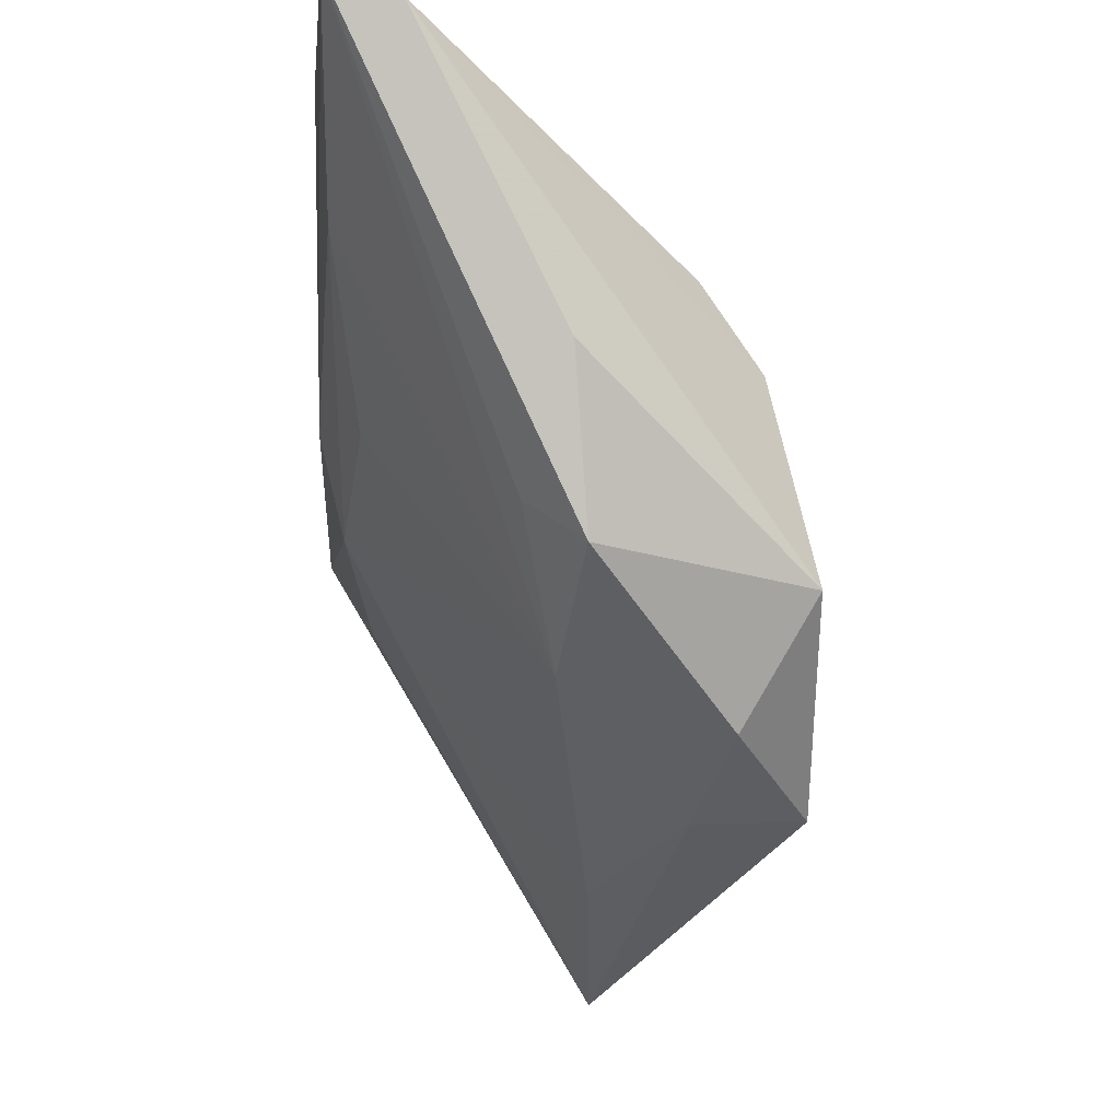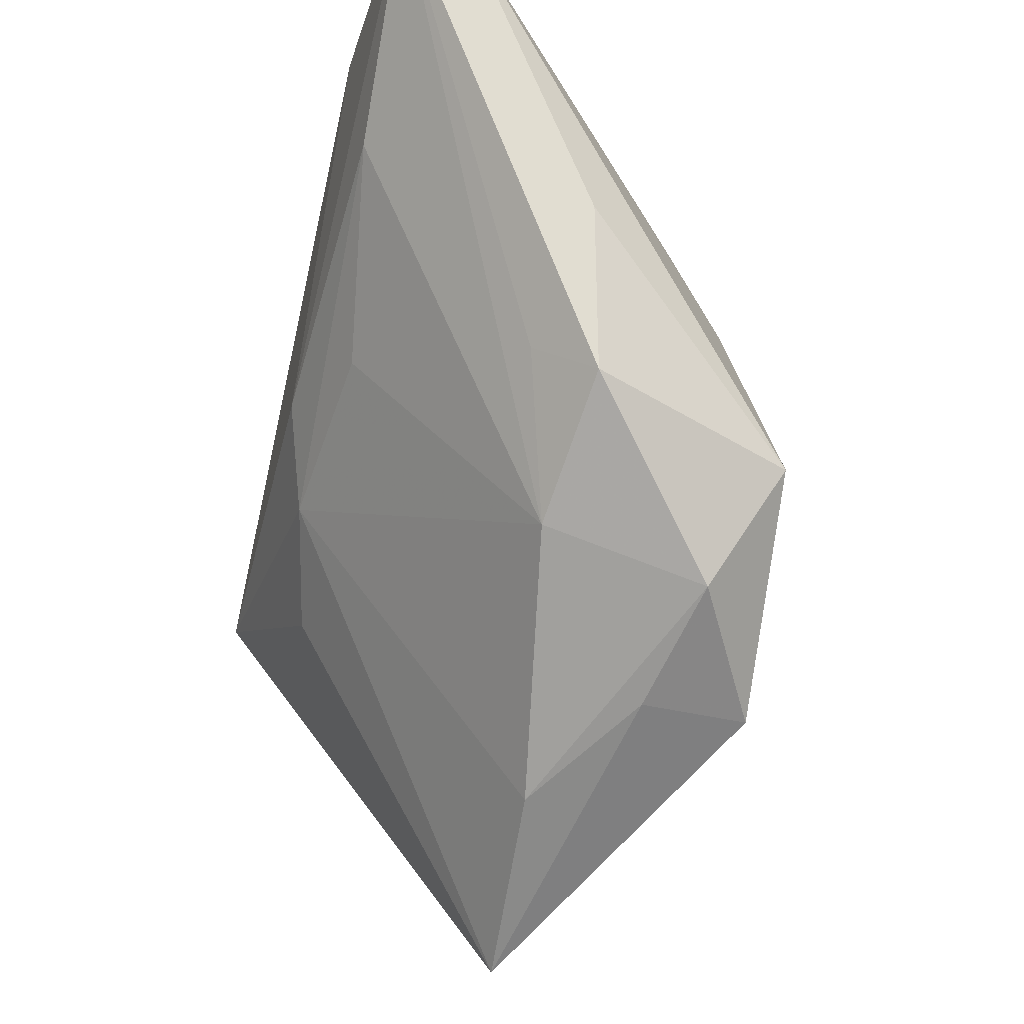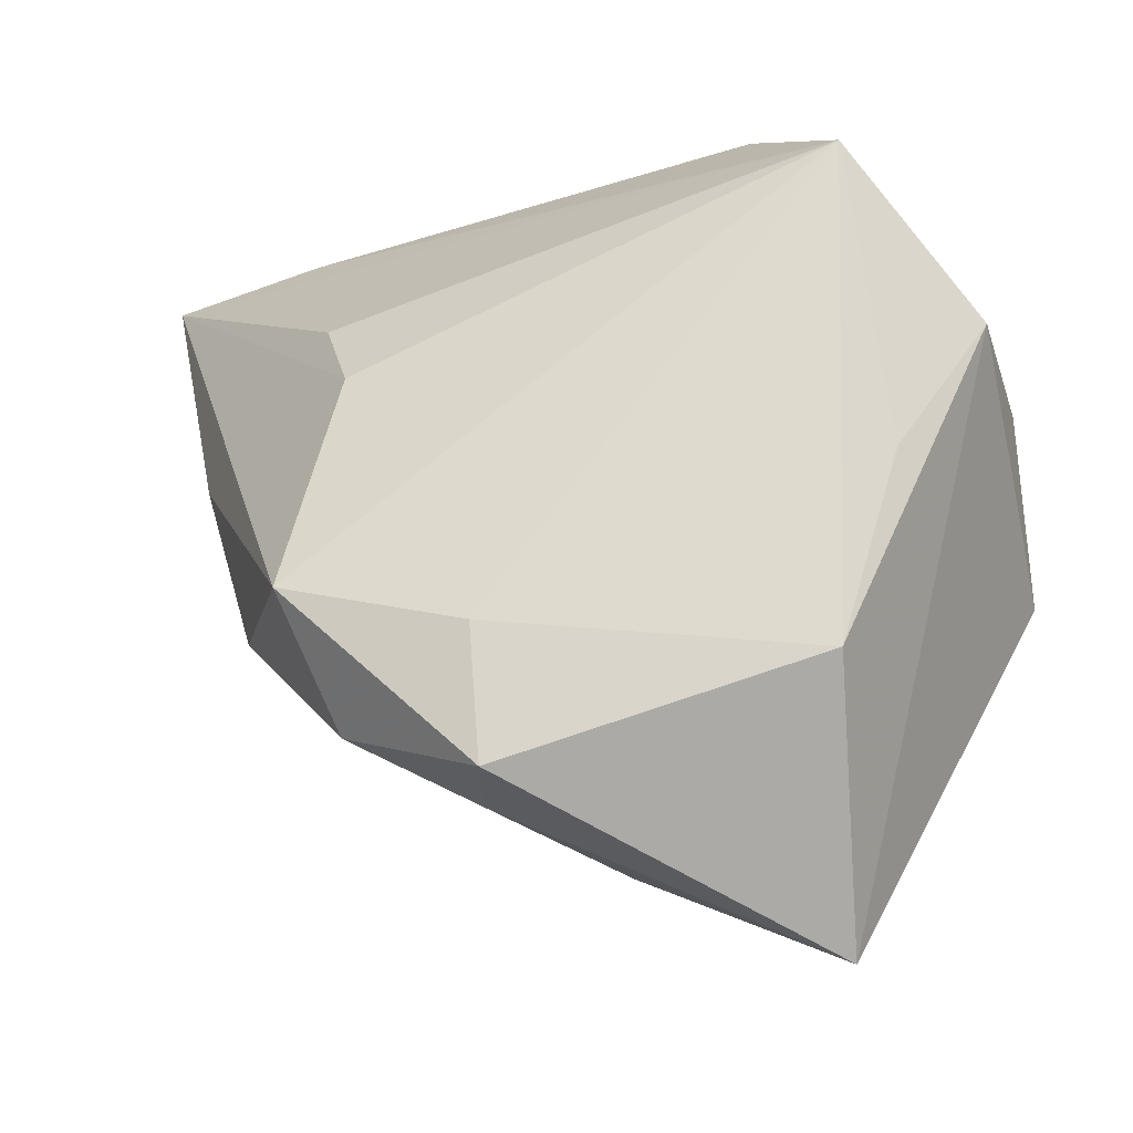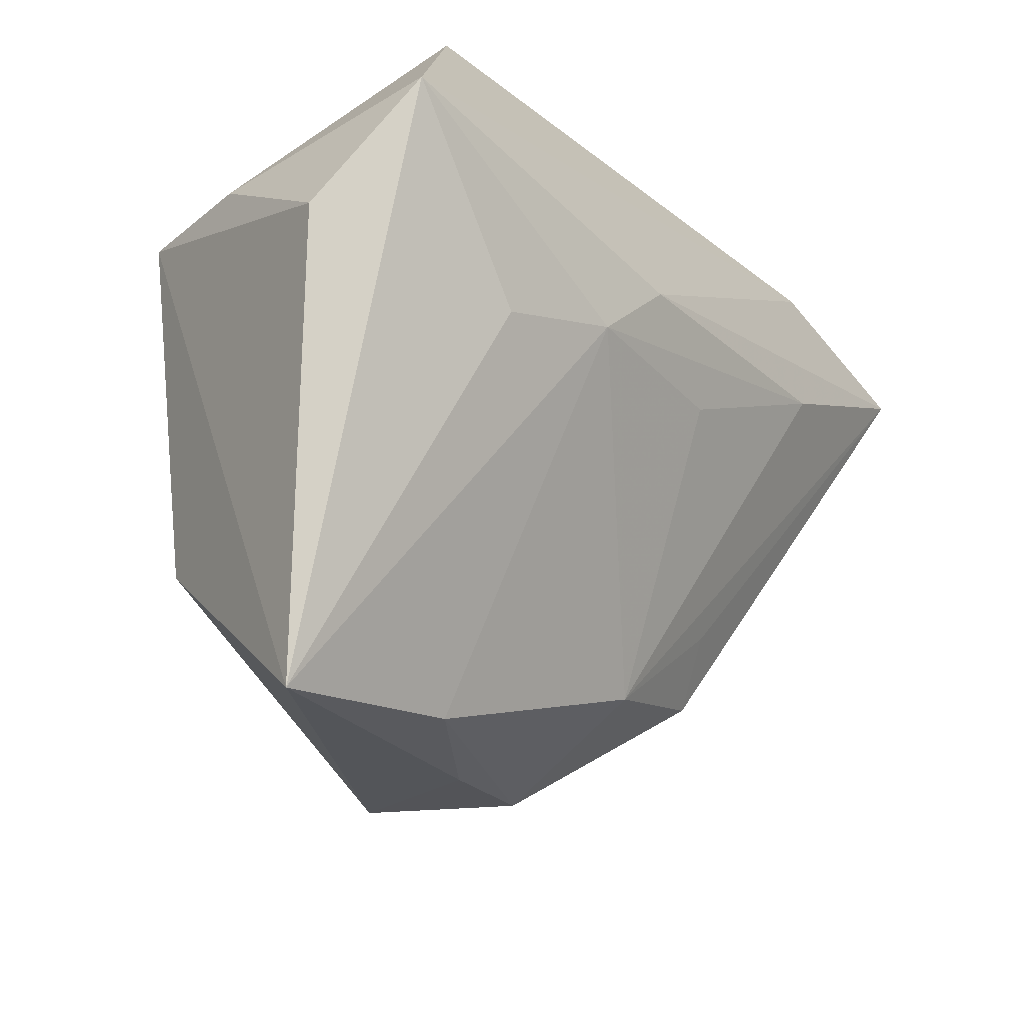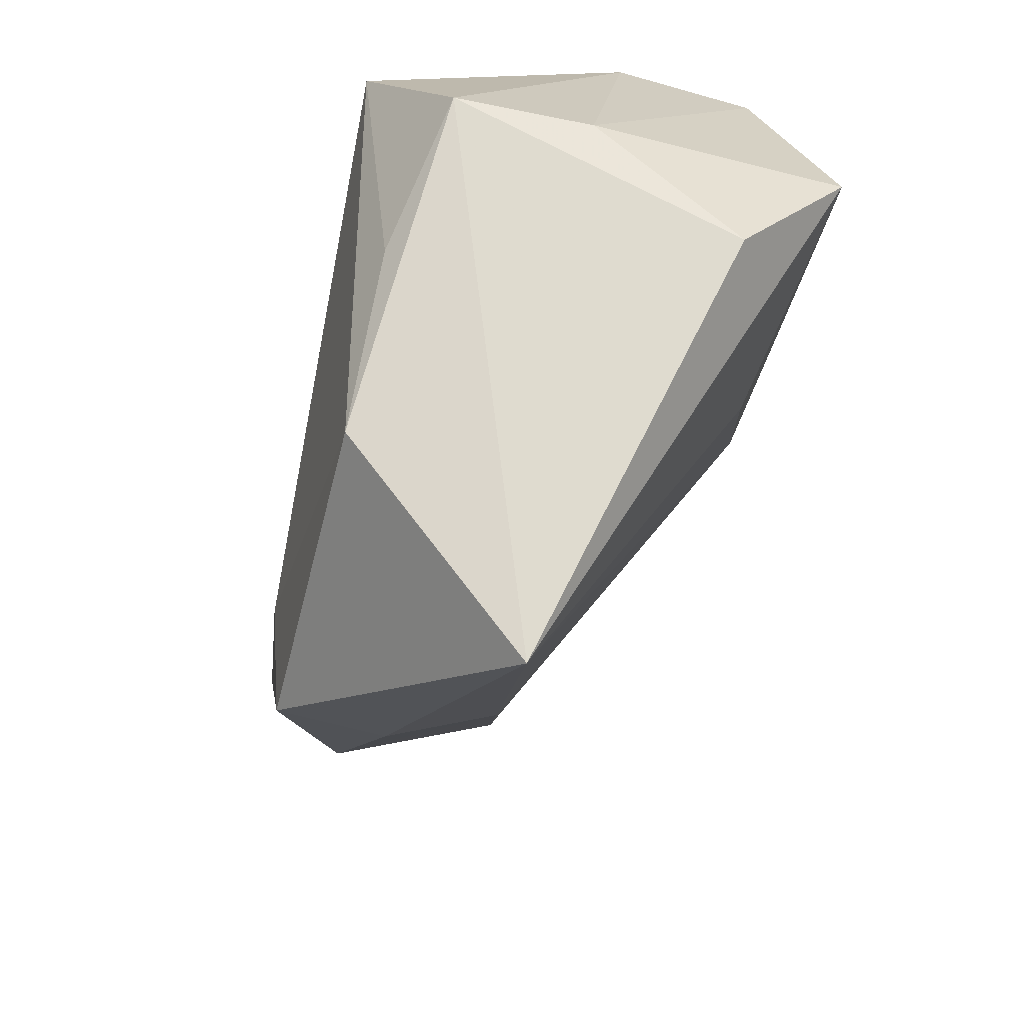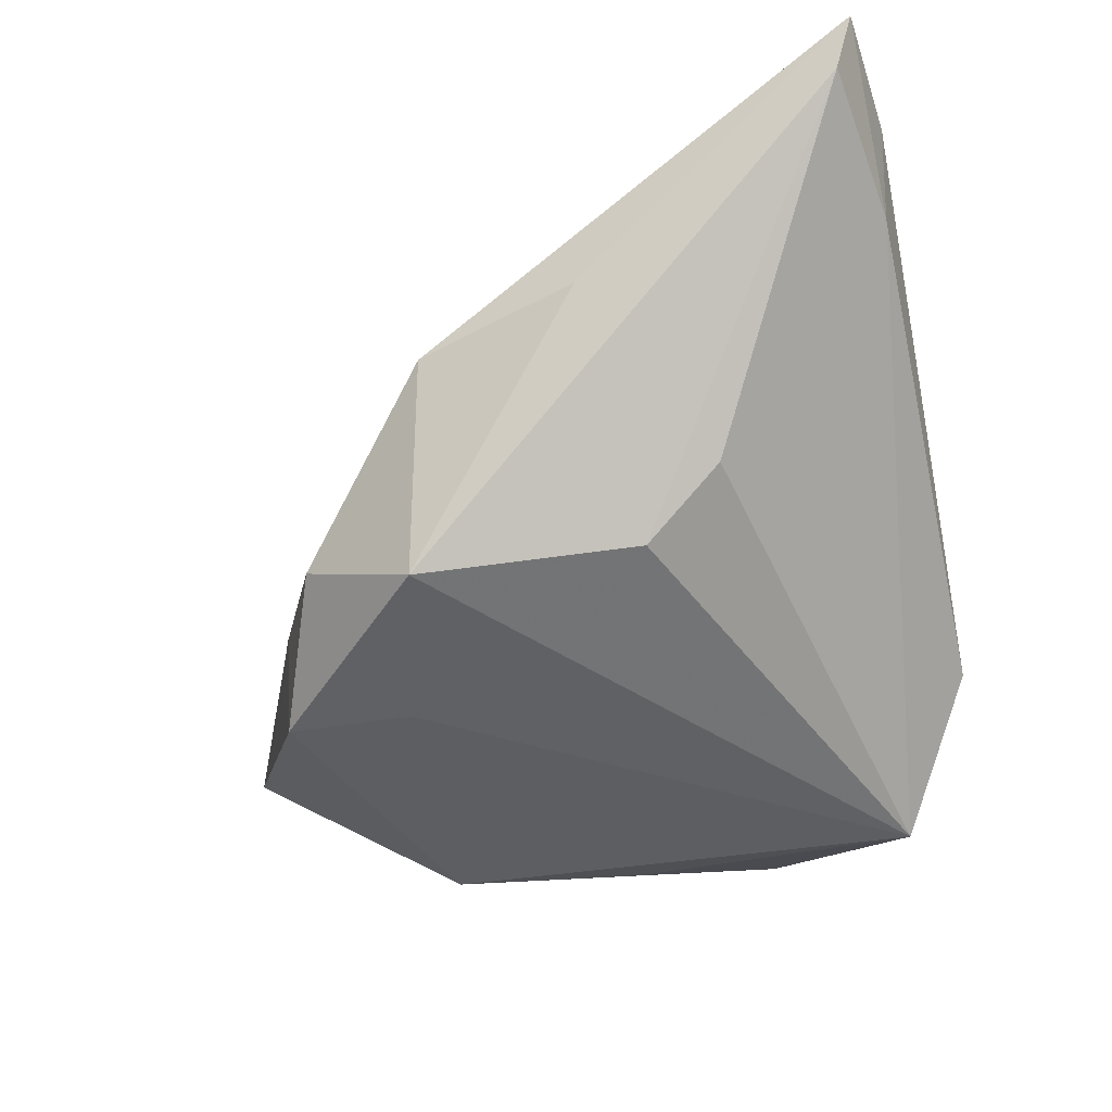
<metadata>
{"format":"obj","ext":"obj","renderer":"f3d","projection":"perspective","resolution":1024,"background":"white","views":[{"elev":-15.5,"azim":87.0,"up":"+Y"},{"elev":-39.6,"azim":76.0,"up":"+Y"},{"elev":-20.4,"azim":-172.5,"up":"+Y"},{"elev":-45.6,"azim":-50.5,"up":"+Y"},{"elev":-40.7,"azim":-102.1,"up":"+Y"},{"elev":-43.2,"azim":102.4,"up":"+Z"}]}
</metadata>
<code>
v 0.04361 0.03633 0.02269
v 0.03581 0.01765 0.02535
v 0.04727 0.00163 0.000912
v -0.02366 -0.02807 -0.02415
v -0.01918 -0.0117 0.02121
v 0.05731 0.03479 0.02578
v 0.03289 -0.01953 -0.02478
v 0.01302 -0.03989 -0.01314
v -0.02826 0.03337 0.006276
v 0.02721 0.005099 -0.02023
v 0.0309 0.01406 -0.01307
v 0.01252 -0.02457 -0.0269
v -0.04171 0.002443 0.02721
v 0.05664 0.03257 0.01775
v -0.04437 -0.01186 0.01427
v -0.04253 0.004884 -0.001231
v -0.01536 0.03633 -0.008906
v 0.03723 -0.01171 0.005686
v 0.04146 -0.01724 -0.0007667
v 0.02593 -0.0271 0.001632
v 0.01156 -0.03924 -0.02583
v 0.03878 0.03535 0.01276
v 0.01592 0.001619 0.02217
v -0.02346 -0.05513 -0.004767
v 0.02716 -0.03318 -0.01673
v -0.02531 0.0273 -0.02441
v -0.0009607 -0.04529 -0.003211
v -0.03113 0.02695 0.02104
v -0.005597 -0.004221 0.02438
v -0.02983 -0.0064 -0.02177
v -0.03965 0.00917 -0.01632
v 0.03309 0.03461 0.02721
v 0.001518 0.006261 0.02721
f 24 4 21
f 14 7 10
f 10 7 26
f 12 7 21
f 26 7 12
f 21 4 12
f 12 4 26
f 3 7 14
f 7 3 19
f 29 24 27
f 15 16 31
f 31 24 15
f 4 24 31
f 14 26 22
f 26 17 22
f 9 17 26
f 26 31 9
f 9 16 28
f 9 31 16
f 11 26 14
f 14 10 11
f 11 10 26
f 8 24 21
f 27 24 8
f 21 7 25
f 7 19 25
f 25 8 21
f 27 8 25
f 6 3 14
f 6 19 3
f 14 22 6
f 20 29 27
f 27 25 20
f 20 25 19
f 24 29 5
f 26 4 30
f 30 31 26
f 4 31 30
f 13 5 29
f 13 16 15
f 28 16 13
f 15 24 13
f 24 5 13
f 17 9 1
f 1 22 17
f 1 6 22
f 19 6 18
f 18 20 19
f 6 20 18
f 2 20 6
f 32 9 28
f 32 1 9
f 6 1 32
f 28 13 32
f 29 20 23
f 23 2 29
f 20 2 23
f 33 32 13
f 33 13 29
f 29 2 33
f 33 2 6
f 6 32 33

</code>
